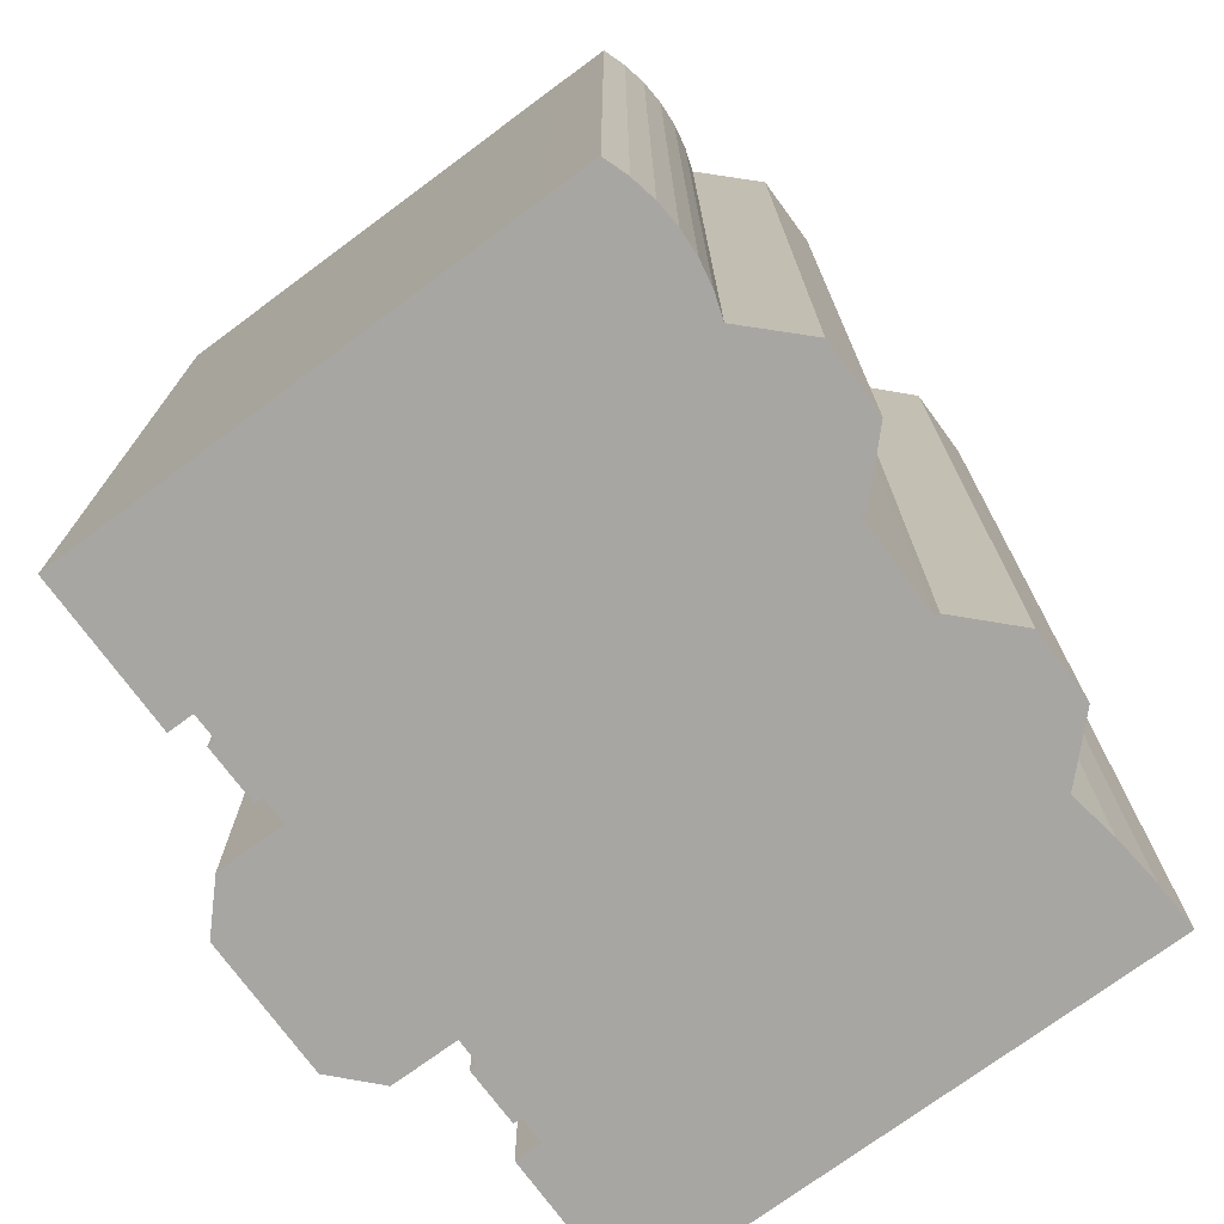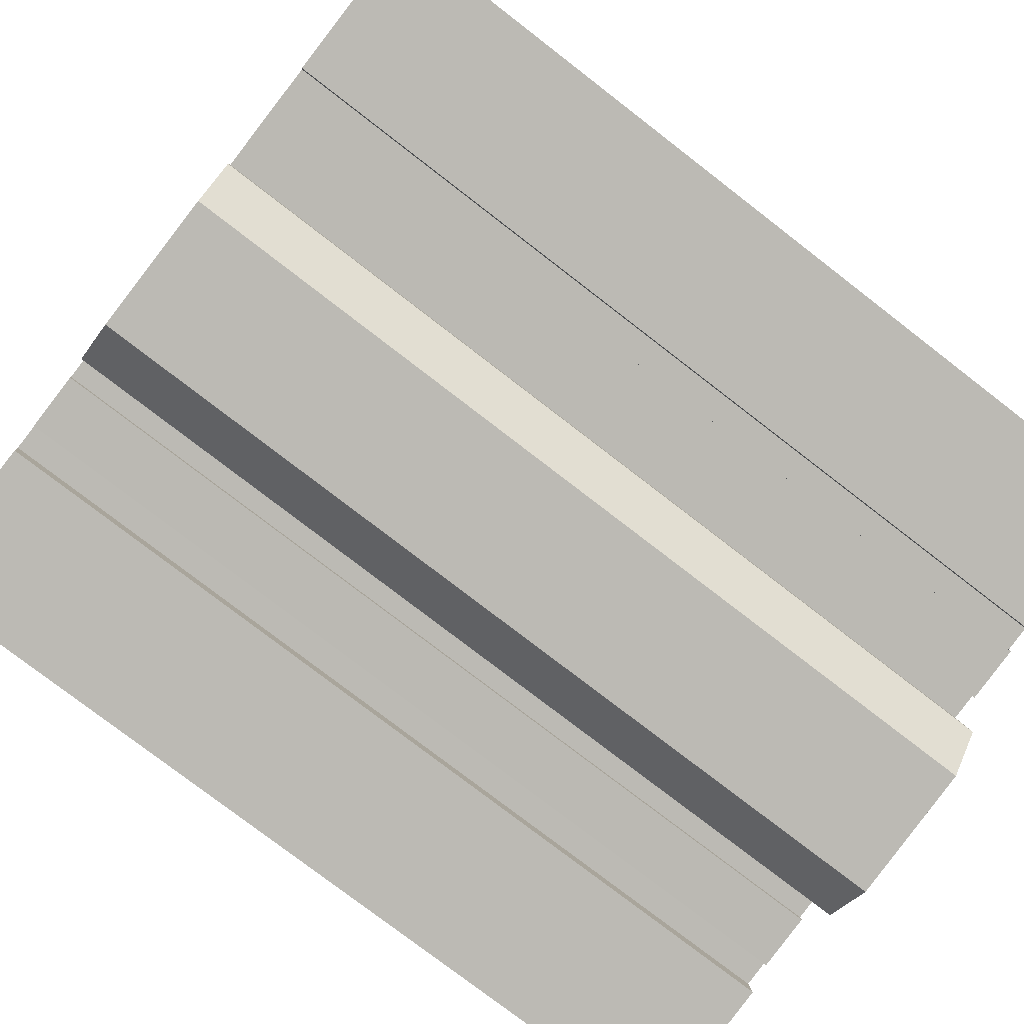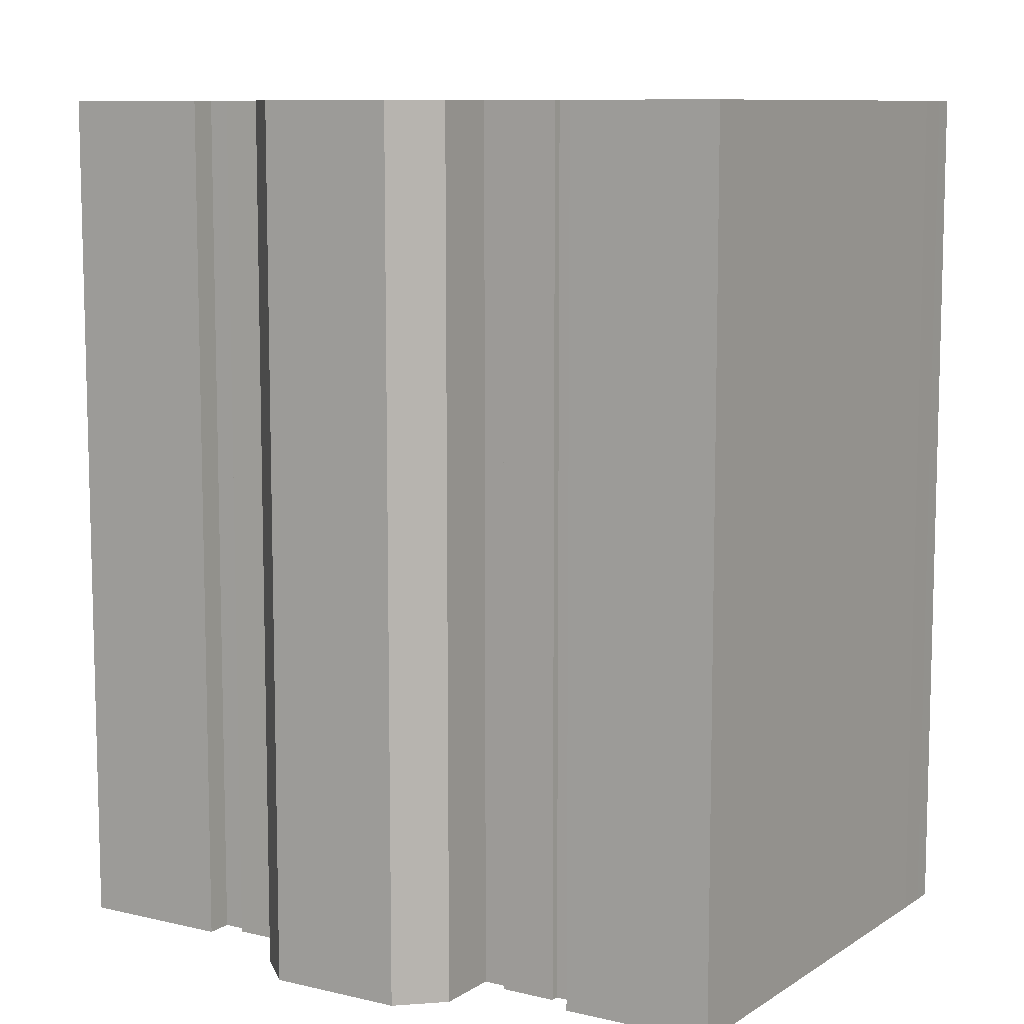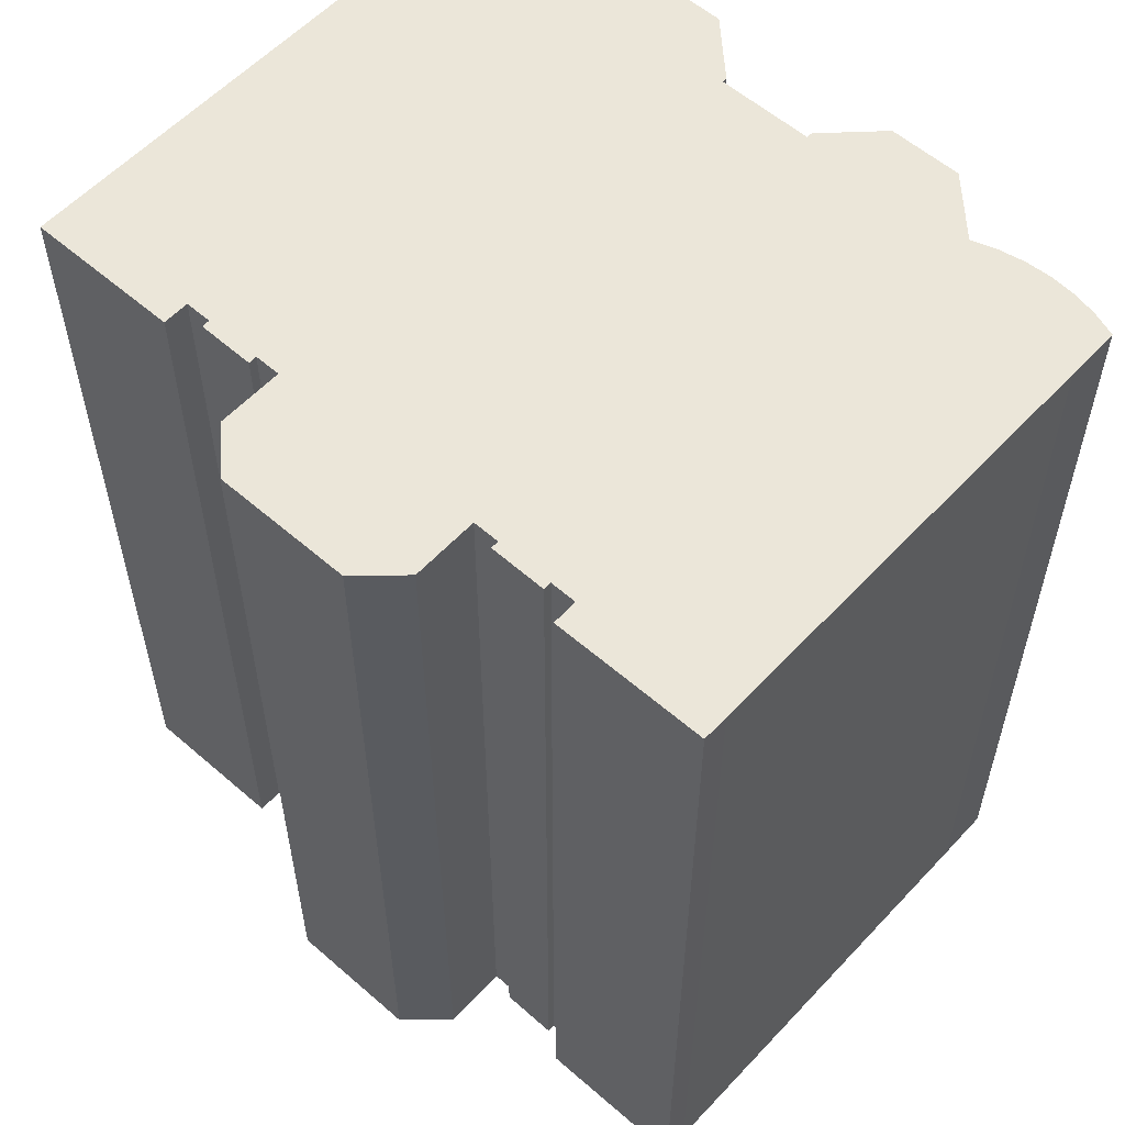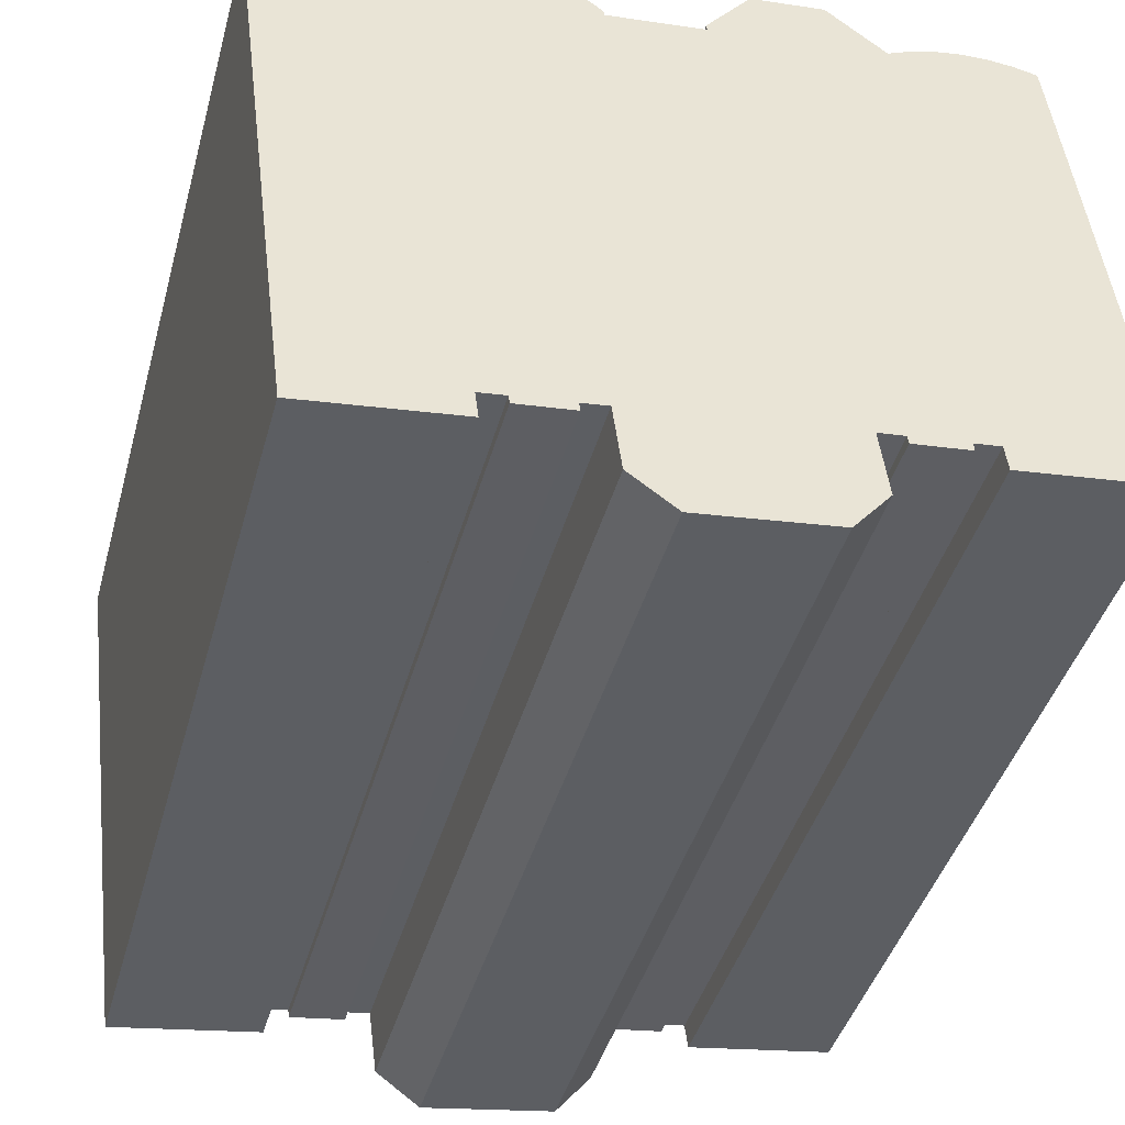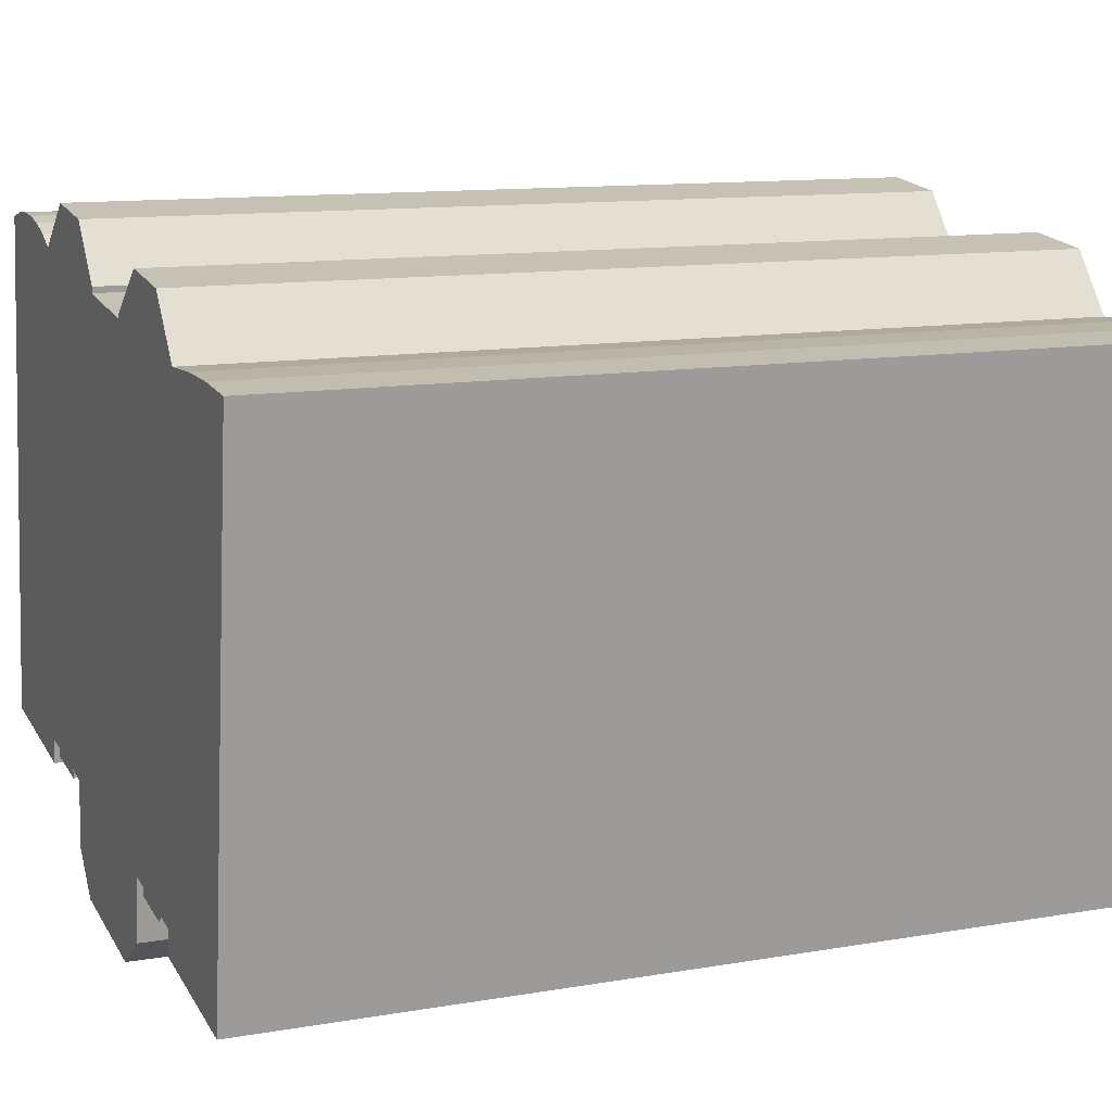
<metadata>
{"format":"obj","ext":"obj","renderer":"f3d","projection":"perspective","resolution":1024,"background":"white","views":[{"elev":-74.3,"azim":-46.5,"up":"+Y"},{"elev":-77.3,"azim":-127.7,"up":"+Z"},{"elev":9.3,"azim":-140.8,"up":"+Y"},{"elev":57.2,"azim":-130.6,"up":"+Y"},{"elev":-42.4,"azim":164.8,"up":"+Z"},{"elev":11.8,"azim":67.5,"up":"+Z"}]}
</metadata>
<code>
v  0.07409 20.48 0.5947
v  3.581 20.48 -0.4575
v  0.0004375 20.48 -0.0006488
v  1.33 20.48 10.83
v  1.432 20.48 11.63
v  1.495 20.48 12.12
v  2.085 20.48 12.25
v  2.686 20.48 12.29
v  3.657 20.48 0.1379
v  4.27 20.48 0.06561
v  3.288 20.48 12.26
v  6.877 20.48 -2.747
v  6.021 20.48 -1.72
v  6.22 20.48 -0.1633
v  5.574 20.48 -0.2806
v  4.247 20.48 -0.1248
v  3.881 20.48 12.15
v  4.455 20.48 11.96
v  5.597 20.48 -0.09013
v  4.998 20.48 11.7
v  6.374 20.48 12.77
v  10.07 20.48 -3.156
v  6.65 20.48 12.74
v  8.079 20.48 12.56
v  9.093 20.48 11.11
v  9.112 20.48 11.25
v  11.15 20.48 -2.376
v  11.35 20.48 10.82
v  11.35 20.48 -0.8296
v  11.95 20.48 -0.9071
v  13.24 20.48 -1.264
v  11.93 20.48 -1.106
v  11.37 20.48 10.94
v  12.73 20.48 11.97
v  13.26 20.48 -1.074
v  13.88 20.48 -1.153
v  17.38 20.48 -2.233
v  13.8 20.48 -1.769
v  14.12 20.48 11.79
v  14.42 20.48 11.76
v  15.47 20.48 10.39
v  16.63 20.48 10.45
v  17.46 20.48 -1.611
v  18.74 20.48 8.61
v  17.8 20.48 10.42
v  18.85 20.48 9.436
v  18.96 20.48 10.32
v  0.07365 -3.645e-17 0.5953
v  1.33 -6.634e-16 10.83
v  1.432 -7.12e-16 11.63
v  1.494 -7.424e-16 12.12
v  2.084 -7.5e-16 12.25
v  2.686 -7.528e-16 12.29
v  3.288 -7.507e-16 12.26
v  3.881 -7.439e-16 12.15
v  4.454 -7.325e-16 11.96
v  4.998 -7.165e-16 11.7
v  6.373 -7.823e-16 12.78
v  6.65 -7.801e-16 12.74
v  8.078 -7.691e-16 12.56
v  9.111 -6.889e-16 11.25
v  9.093 -6.804e-16 11.11
v  11.35 -6.629e-16 10.83
v  11.37 -6.702e-16 10.94
v  12.73 -7.33e-16 11.97
v  14.12 -7.223e-16 11.8
v  14.42 -7.199e-16 11.76
v  15.47 -6.365e-16 10.4
v  16.63 -6.398e-16 10.45
v  17.8 -6.383e-16 10.42
v  18.96 -6.32e-16 10.32
v  18.84 -5.778e-16 9.437
v  18.74 -5.273e-16 8.611
v  17.46 9.862e-17 -1.611
v  17.38 1.367e-16 -2.232
v  13.8 1.083e-16 -1.768
v  13.88 7.059e-17 -1.153
v  13.26 6.573e-17 -1.073
v  13.24 7.733e-17 -1.263
v  11.93 6.766e-17 -1.105
v  11.95 5.551e-17 -0.9065
v  11.35 5.076e-17 -0.829
v  11.15 1.455e-16 -2.376
v  10.07 1.932e-16 -3.155
v  6.877 1.681e-16 -2.746
v  6.02 1.053e-16 -1.719
v  6.22 9.957e-18 -0.1626
v  5.596 5.479e-18 -0.08948
v  5.574 1.714e-17 -0.2799
v  4.247 7.603e-18 -0.1242
v  4.269 -4.057e-18 0.06626
v  3.656 -8.486e-18 0.1386
v  3.58 2.797e-17 -0.4568
v  0 0 0
g defaultobject
f 1 2 3
f 2 1 4
f 2 4 5
f 2 5 6
f 2 6 7
f 2 7 8
f 2 8 9
f 9 8 10
f 10 8 11
f 12 13 14
f 10 15 16
f 15 10 11
f 15 11 17
f 15 17 18
f 15 18 19
f 19 18 14
f 14 18 20
f 14 20 21
f 14 21 12
f 12 21 22
f 22 21 23
f 22 23 24
f 22 24 25
f 25 24 26
f 25 27 22
f 27 25 28
f 27 28 29
f 29 28 30
f 30 31 32
f 31 30 28
f 31 28 33
f 31 33 34
f 31 34 35
f 35 34 36
f 36 37 38
f 37 36 34
f 37 34 39
f 37 39 40
f 37 40 41
f 37 41 42
f 37 42 43
f 43 42 44
f 44 42 45
f 44 45 46
f 46 45 47
f 4 48 49
f 48 4 1
f 5 49 50
f 49 5 4
f 6 50 51
f 50 6 5
f 6 52 7
f 52 6 51
f 7 53 8
f 53 7 52
f 8 54 11
f 54 8 53
f 11 55 17
f 55 11 54
f 17 56 18
f 56 17 55
f 18 57 20
f 57 18 56
f 21 57 58
f 57 21 20
f 21 59 23
f 59 21 58
f 23 60 24
f 60 23 59
f 24 61 26
f 61 24 60
f 26 62 25
f 62 26 61
f 25 63 28
f 63 25 62
f 33 63 64
f 63 33 28
f 34 64 65
f 64 34 33
f 34 66 39
f 66 34 65
f 39 67 40
f 67 39 66
f 40 68 41
f 68 40 67
f 41 69 42
f 69 41 68
f 42 70 45
f 70 42 69
f 45 71 47
f 71 45 70
f 47 72 46
f 72 47 71
f 46 73 44
f 73 46 72
f 44 74 43
f 74 44 73
f 43 75 37
f 75 43 74
f 38 75 76
f 75 38 37
f 36 76 77
f 76 36 38
f 35 77 78
f 77 35 36
f 35 79 31
f 79 35 78
f 32 79 80
f 79 32 31
f 30 80 81
f 80 30 32
f 29 81 82
f 81 29 30
f 29 83 27
f 83 29 82
f 27 84 22
f 84 27 83
f 12 84 85
f 84 12 22
f 13 85 86
f 85 13 12
f 14 86 87
f 86 14 13
f 19 87 88
f 87 19 14
f 19 89 15
f 89 19 88
f 16 89 90
f 89 16 15
f 10 90 91
f 90 10 16
f 9 91 92
f 91 9 10
f 9 93 2
f 93 9 92
f 3 93 94
f 93 3 2
f 1 94 48
f 94 1 3
f 50 52 51
f 52 50 49
f 52 49 48
f 52 48 94
f 52 94 93
f 52 93 53
f 53 93 54
f 54 93 55
f 55 93 56
f 56 93 57
f 57 93 92
f 92 58 57
f 58 92 91
f 58 91 90
f 58 90 89
f 58 89 59
f 59 89 88
f 63 65 64
f 65 63 84
f 65 84 83
f 65 83 82
f 82 66 65
f 66 82 81
f 66 81 80
f 66 80 79
f 66 79 67
f 67 79 78
f 78 68 67
f 68 78 77
f 68 77 69
f 69 77 76
f 69 76 75
f 69 75 70
f 70 75 71
f 71 75 72
f 72 75 73
f 73 75 74
f 88 60 59
f 60 88 87
f 60 87 86
f 60 86 85
f 60 85 61
f 61 85 62
f 62 85 84
f 62 84 63

</code>
